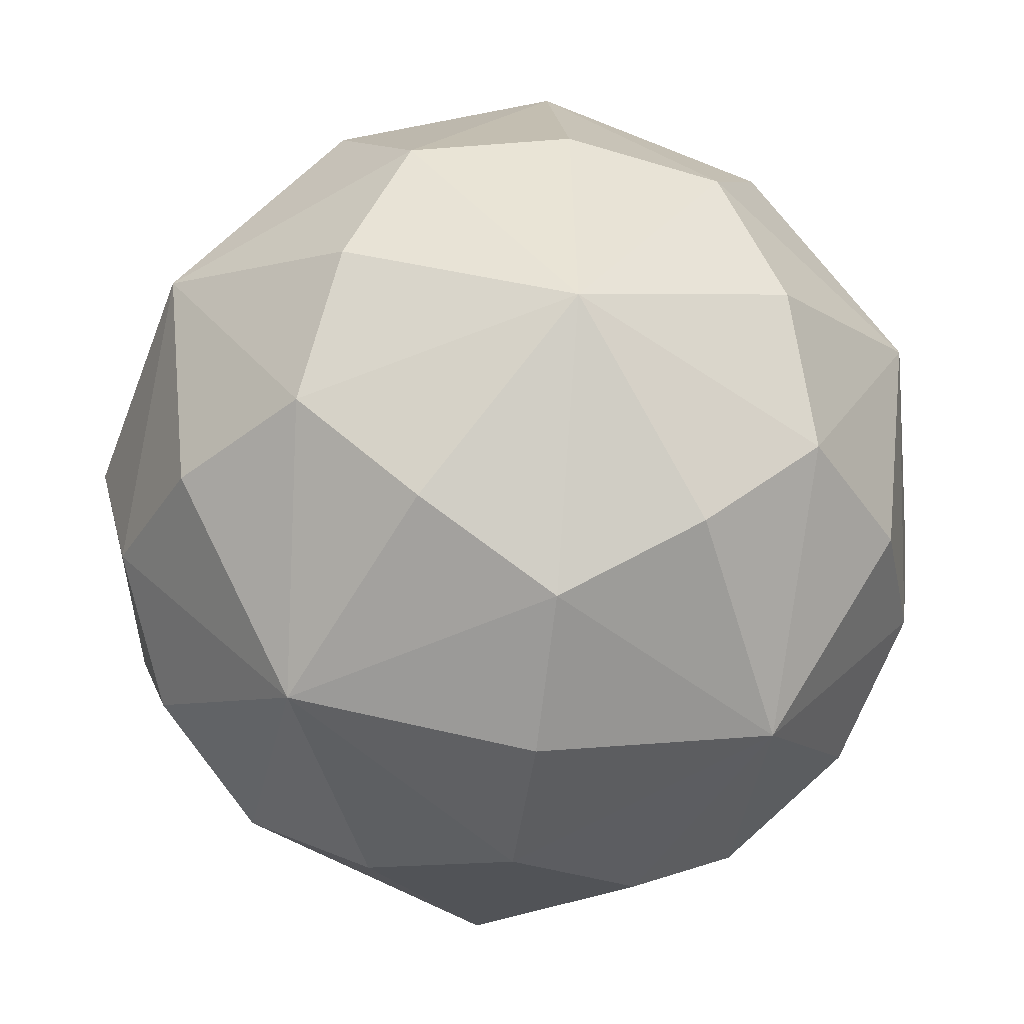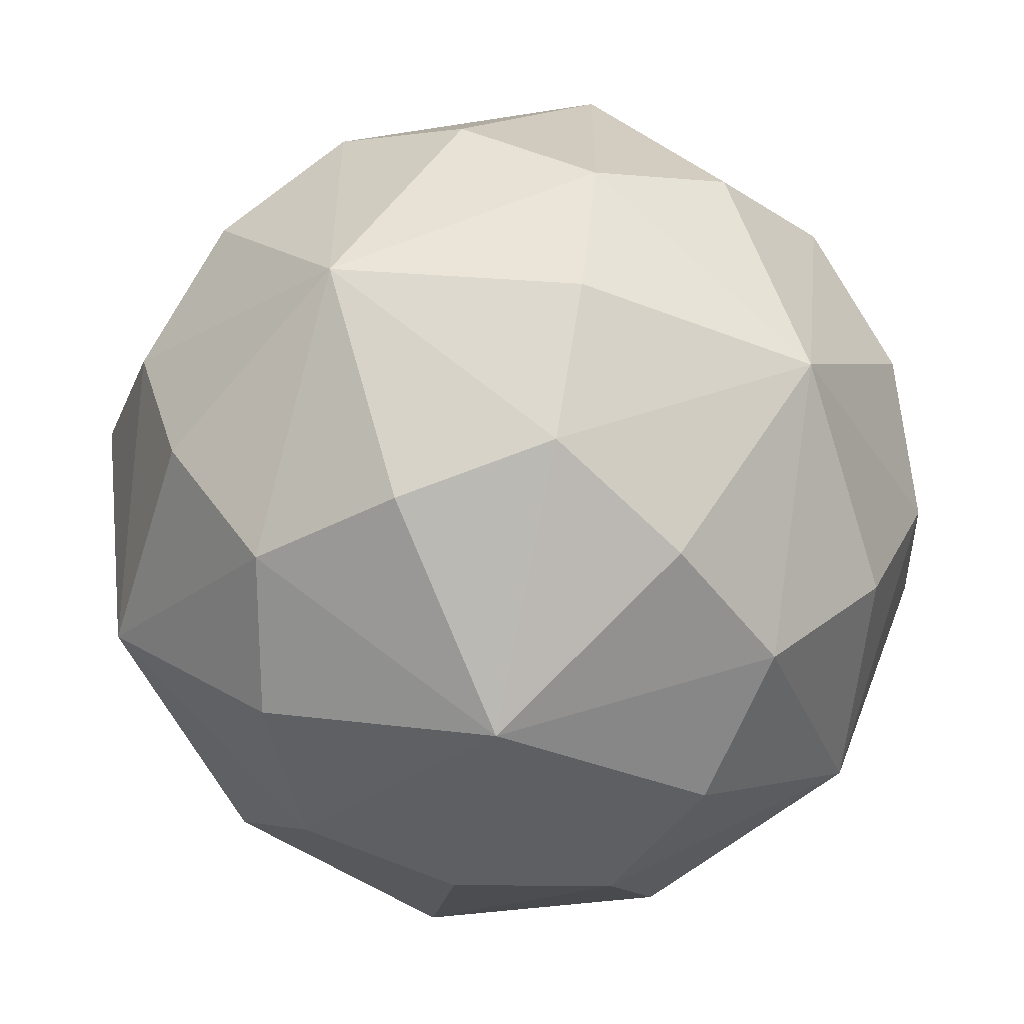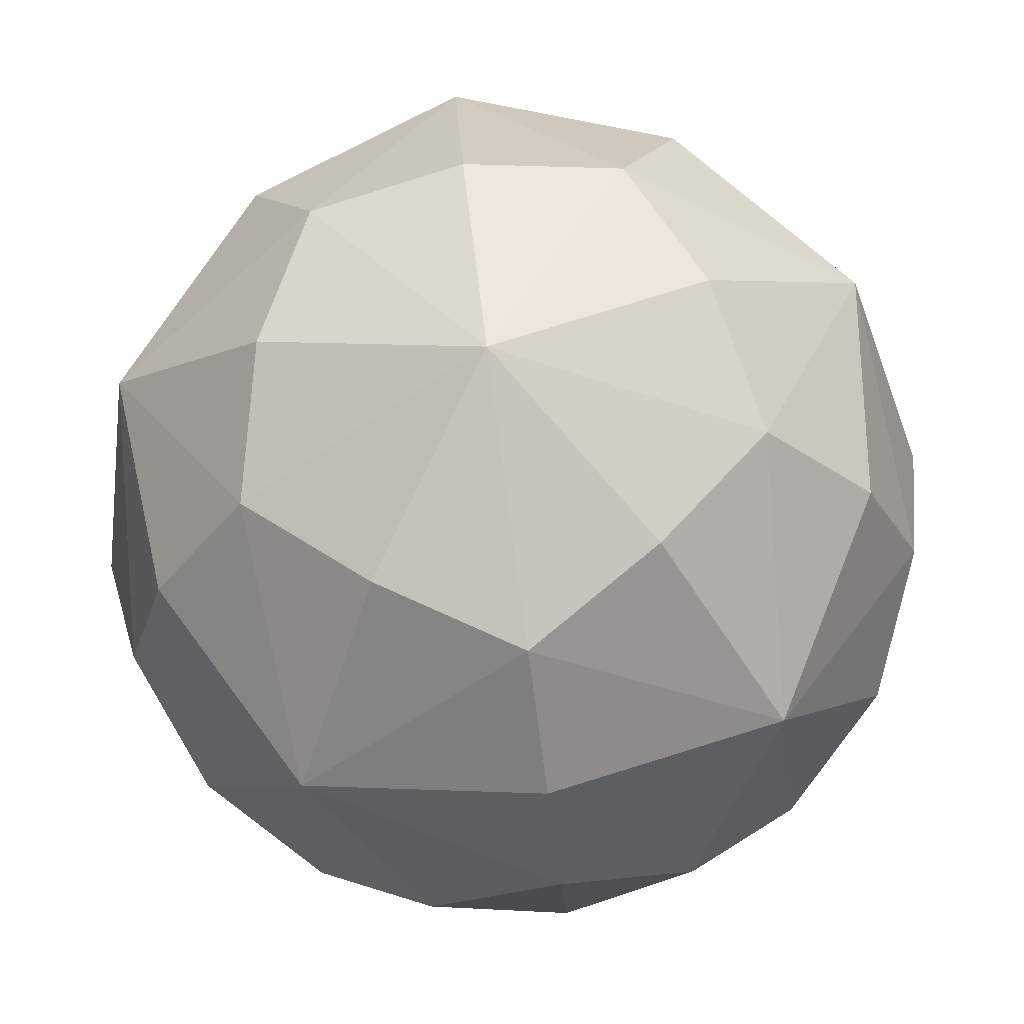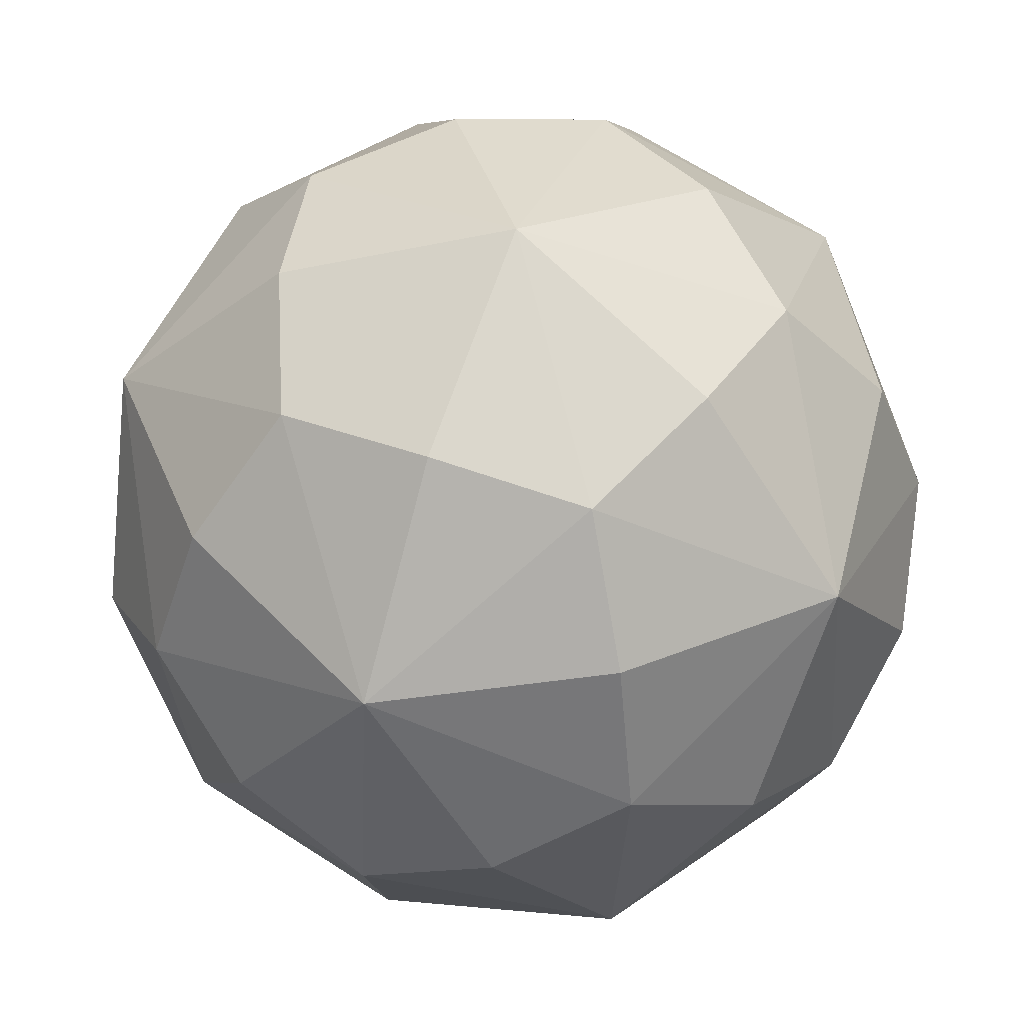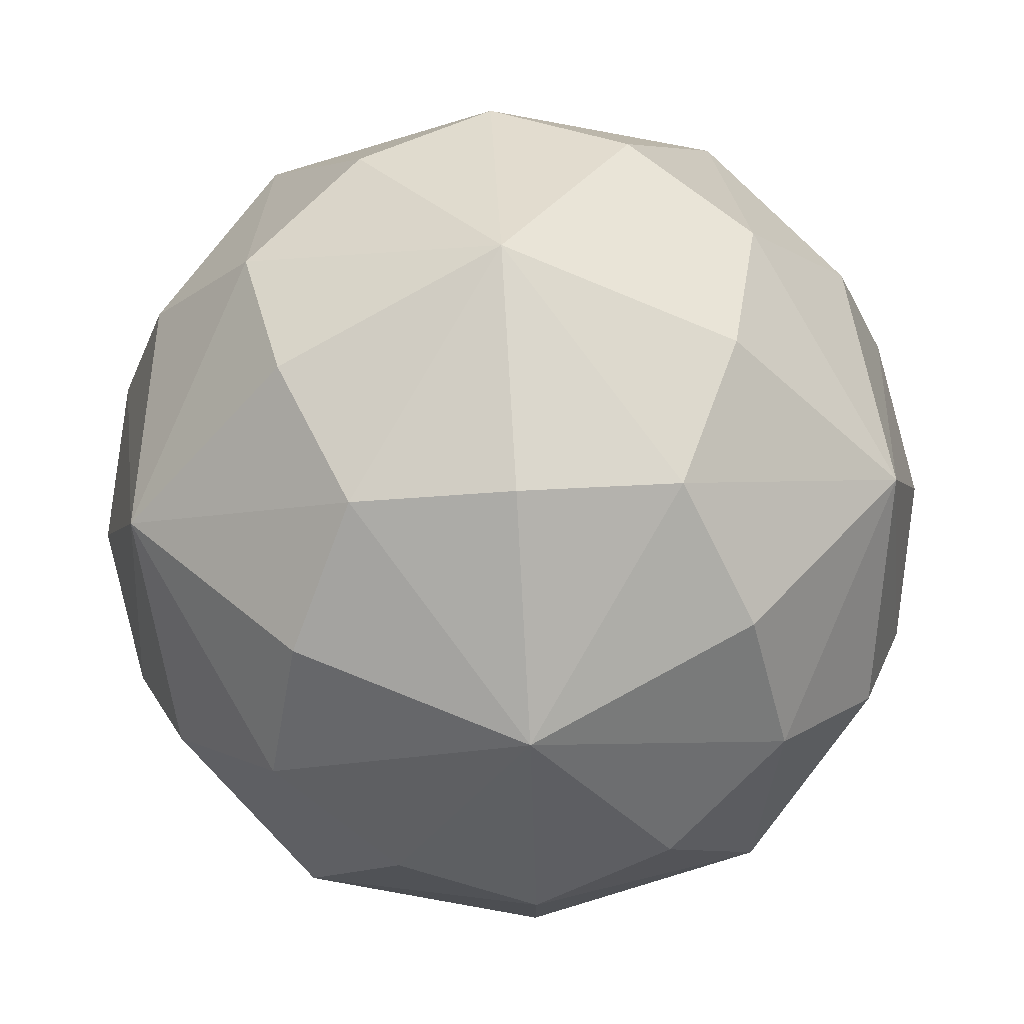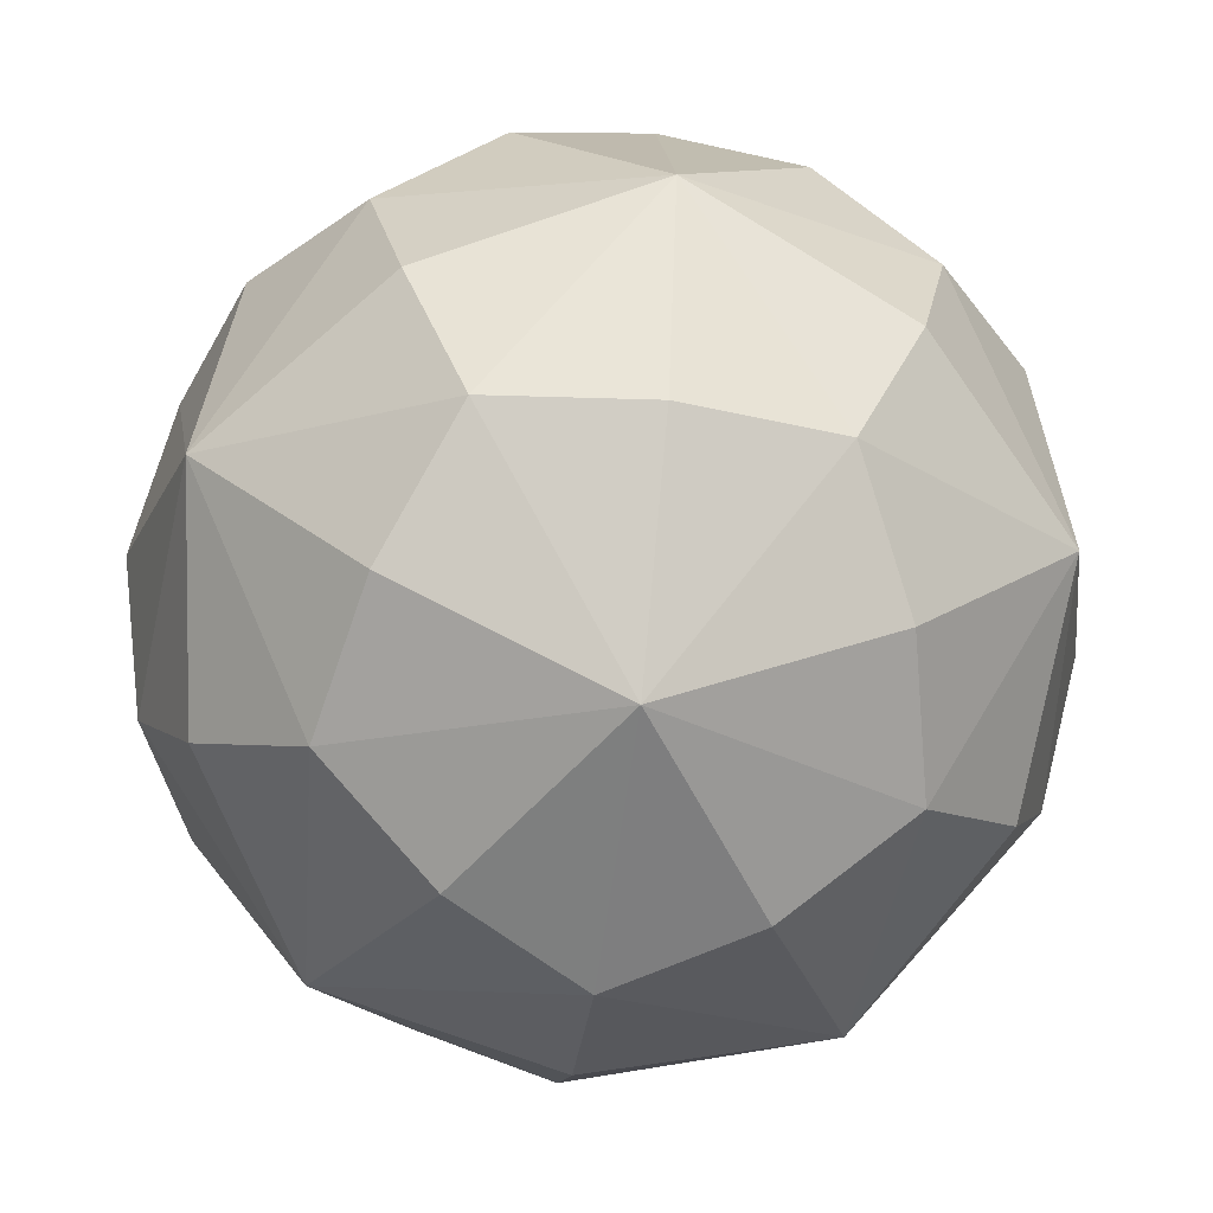
<metadata>
{"format":"obj","ext":"obj","renderer":"f3d","projection":"perspective","resolution":1024,"background":"white","views":[{"elev":-17.1,"azim":57.2,"up":"+Z"},{"elev":52.1,"azim":-99.0,"up":"+Y"},{"elev":28.3,"azim":-20.0,"up":"+Y"},{"elev":0.6,"azim":-160.3,"up":"+Z"},{"elev":-44.3,"azim":-113.4,"up":"+Z"},{"elev":51.1,"azim":-78.7,"up":"+Z"}]}
</metadata>
<code>
o Plane.001
v 0.02832 0.07619 -0.1121
v 0.09165 0.1104 -0.03188
v -0.07414 0.08924 -0.08144
v -0.07414 0.1315 0.01767
v 0.02832 0.1445 0.0483
v 0.1483 0.02605 0.004052
v 0.04582 -0.02924 -0.1257
v -0.12 -0.008121 -0.07613
v -0.12 0.06023 0.08423
v 0.04582 0.08135 0.1338
v 0.12 -0.06023 -0.05392
v -0.04582 -0.08135 -0.1035
v -0.1483 -0.02605 0.02626
v -0.04582 0.02924 0.156
v 0.12 0.008121 0.1064
v 0.07414 -0.1315 0.01264
v -0.02832 -0.1445 -0.01799
v -0.09165 -0.1104 0.06219
v -0.02832 -0.07619 0.1424
v 0.07414 -0.08924 0.1117
v -0.02458 0.08875 -0.1049
v 0.06436 0.1001 -0.07833
v 0.03978 0.02518 -0.1287
v 0.1287 0.07318 -0.01604
v 0.06436 0.1367 0.007702
v -0.07955 0.1184 -0.03531
v -0.1041 0.04352 -0.08564
v -0.02458 0.1481 0.03429
v -0.1041 0.1028 0.05357
v 0.03978 0.1212 0.09658
v 0.1439 -0.01833 -0.02786
v 0.1439 0.01833 0.05817
v 0 -0.05933 -0.124
v 0.08894 -0.048 -0.09746
v -0.1439 -0.01833 -0.02786
v -0.08894 -0.048 -0.09746
v -0.08894 0.048 0.1278
v -0.1439 0.01833 0.05817
v 0.08894 0.048 0.1278
v 0 0.05933 0.1544
v 0.1041 -0.1028 -0.02325
v -0.03978 -0.1212 -0.06627
v -0.1287 -0.07318 0.04635
v -0.03978 -0.02518 0.159
v 0.1041 -0.04352 0.1159
v 0.02458 -0.1481 -0.003976
v 0.07955 -0.1184 0.06563
v -0.06436 -0.1367 0.02261
v -0.06436 -0.1001 0.1086
v 0.02458 -0.08875 0.1352
v 0 0.1426 -0.04561
v 0.1121 0.03181 -0.08697
v -0.04283 0.01207 -0.1333
v -0.1386 0.06376 -0.01202
v -0.04283 0.1154 0.1093
v 0.1121 0.0957 0.06293
v 0.04283 -0.1154 -0.07894
v -0.1121 -0.0957 -0.03262
v -0.1121 -0.03181 0.1173
v 0.04283 -0.01207 0.1636
v 0.1386 -0.06376 0.04233
v -0 -0.1426 0.07592
f 1 51 22
f 1 52 23
f 1 53 21
f 2 52 22
f 2 51 25
f 2 56 24
f 3 51 21
f 3 53 27
f 3 54 26
f 4 51 26
f 4 54 29
f 4 55 28
f 5 51 28
f 5 55 30
f 5 56 25
f 6 52 24
f 6 56 32
f 6 61 31
f 7 53 23
f 7 52 34
f 7 57 33
f 8 54 27
f 8 53 36
f 8 58 35
f 9 55 29
f 9 54 38
f 9 59 37
f 10 56 30
f 10 55 40
f 10 60 39
f 11 52 31
f 11 61 41
f 11 57 34
f 12 53 33
f 12 57 42
f 12 58 36
f 13 54 35
f 13 58 43
f 13 59 38
f 14 55 37
f 14 59 44
f 14 60 40
f 15 56 39
f 15 60 45
f 15 61 32
f 16 57 41
f 16 61 47
f 16 62 46
f 17 58 42
f 17 57 46
f 17 62 48
f 18 59 43
f 18 58 48
f 18 62 49
f 19 60 44
f 19 59 49
f 19 62 50
f 20 61 45
f 20 60 50
f 20 62 47
f 1 21 51
f 1 22 52
f 1 23 53
f 2 24 52
f 2 22 51
f 2 25 56
f 3 26 51
f 3 21 53
f 3 27 54
f 4 28 51
f 4 26 54
f 4 29 55
f 5 25 51
f 5 28 55
f 5 30 56
f 6 31 52
f 6 24 56
f 6 32 61
f 7 33 53
f 7 23 52
f 7 34 57
f 8 35 54
f 8 27 53
f 8 36 58
f 9 37 55
f 9 29 54
f 9 38 59
f 10 39 56
f 10 30 55
f 10 40 60
f 11 34 52
f 11 31 61
f 11 41 57
f 12 36 53
f 12 33 57
f 12 42 58
f 13 38 54
f 13 35 58
f 13 43 59
f 14 40 55
f 14 37 59
f 14 44 60
f 15 32 56
f 15 39 60
f 15 45 61
f 16 46 57
f 16 41 61
f 16 47 62
f 17 48 58
f 17 42 57
f 17 46 62
f 18 49 59
f 18 43 58
f 18 48 62
f 19 50 60
f 19 44 59
f 19 49 62
f 20 47 61
f 20 45 60
f 20 50 62

</code>
